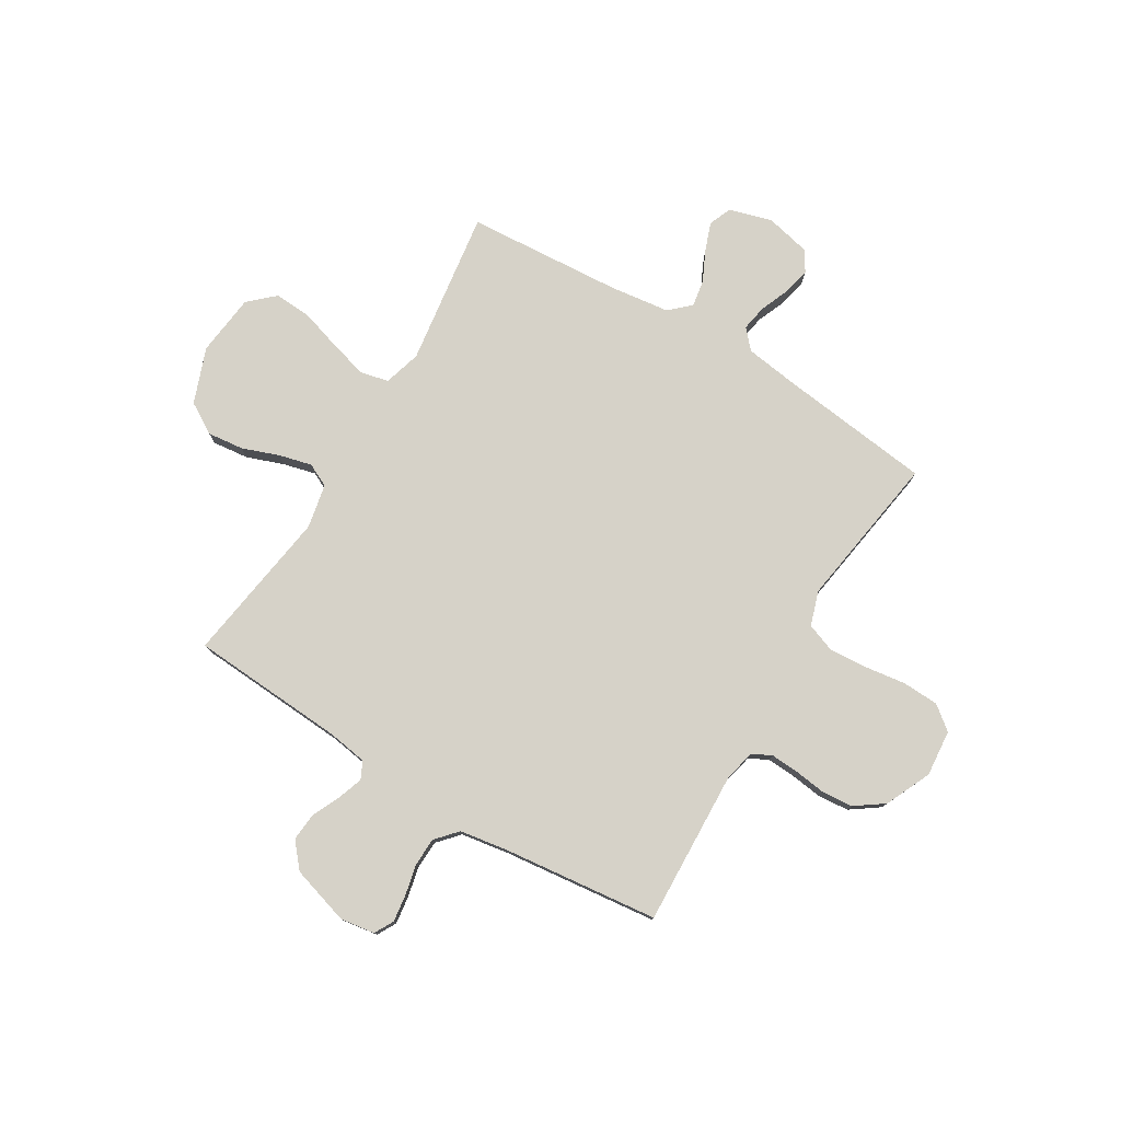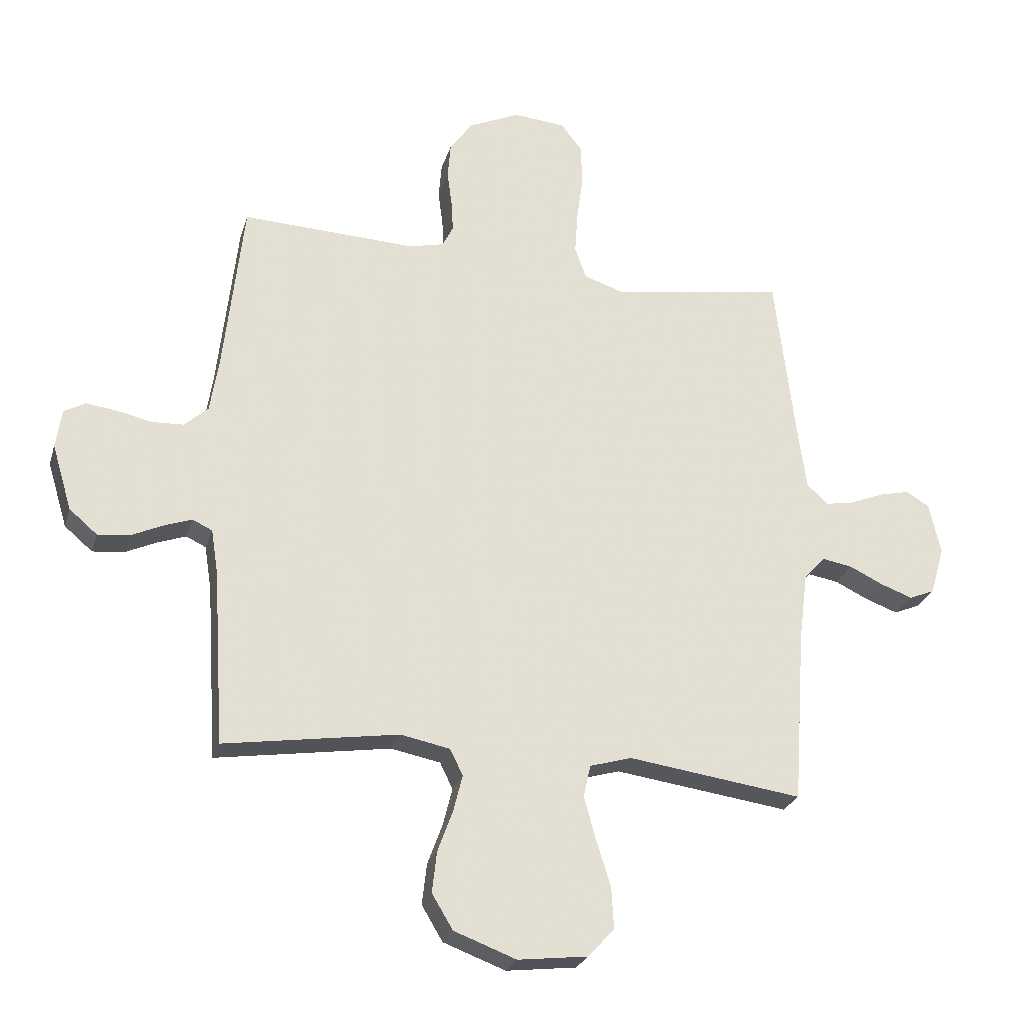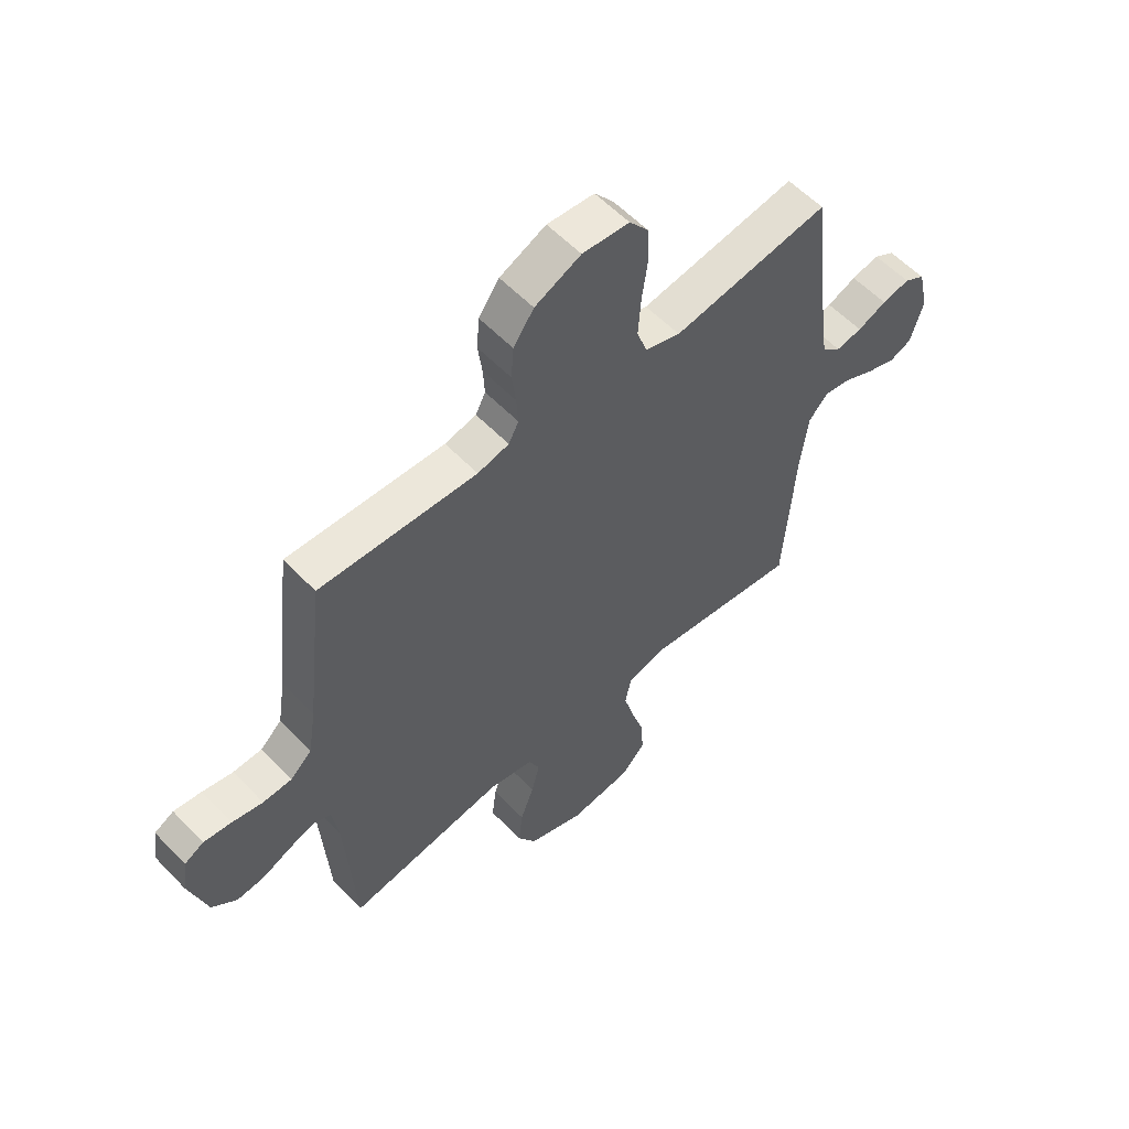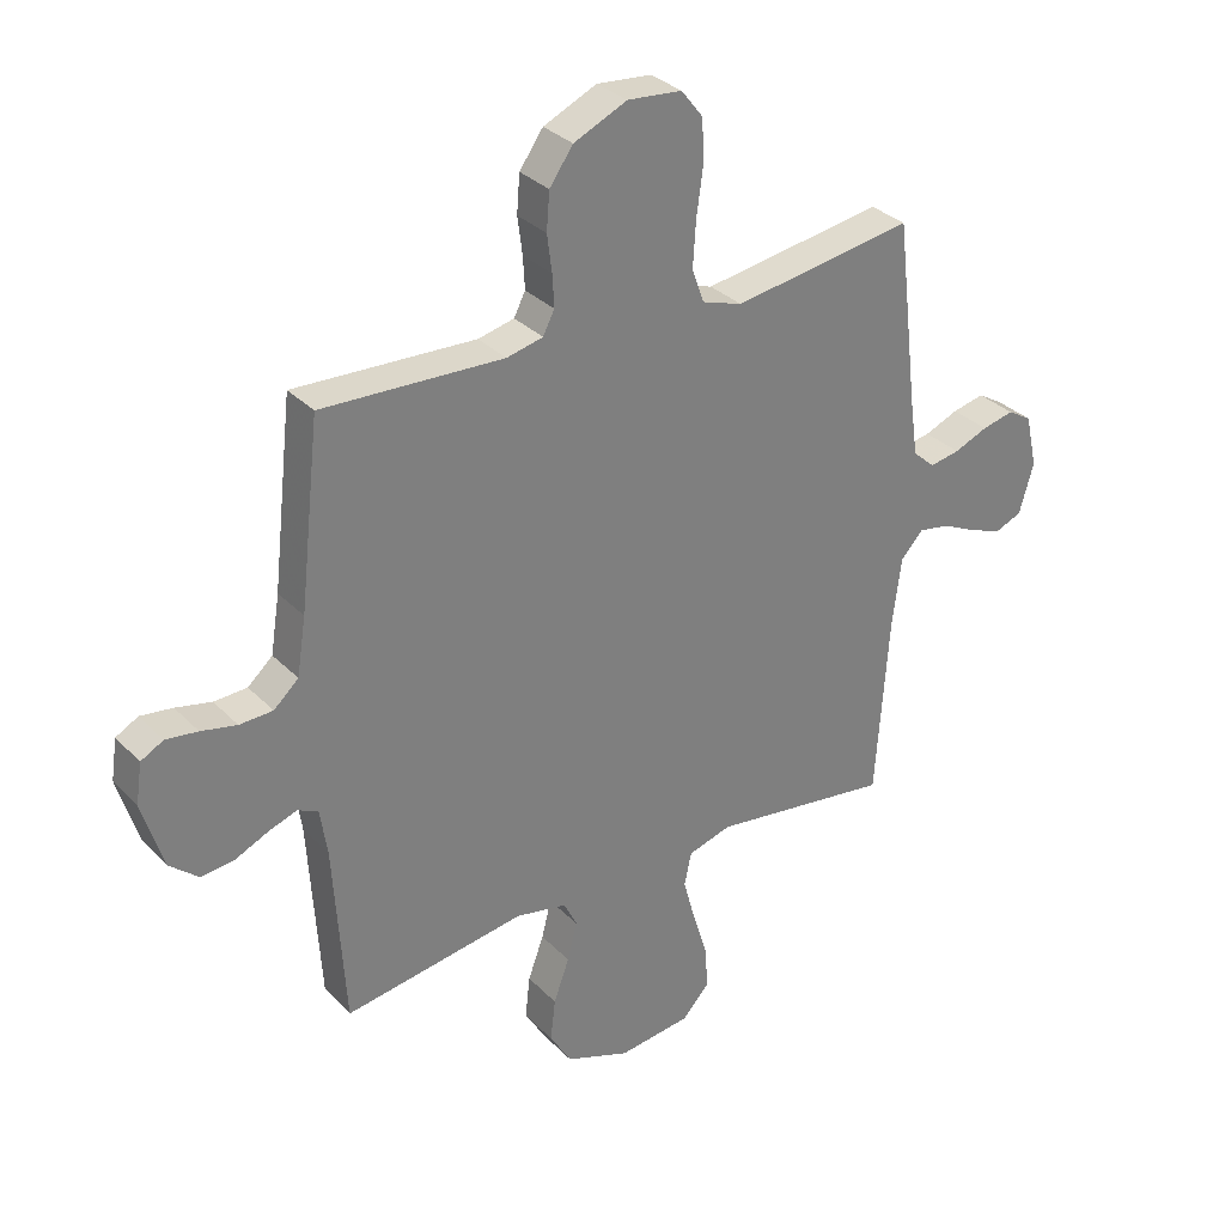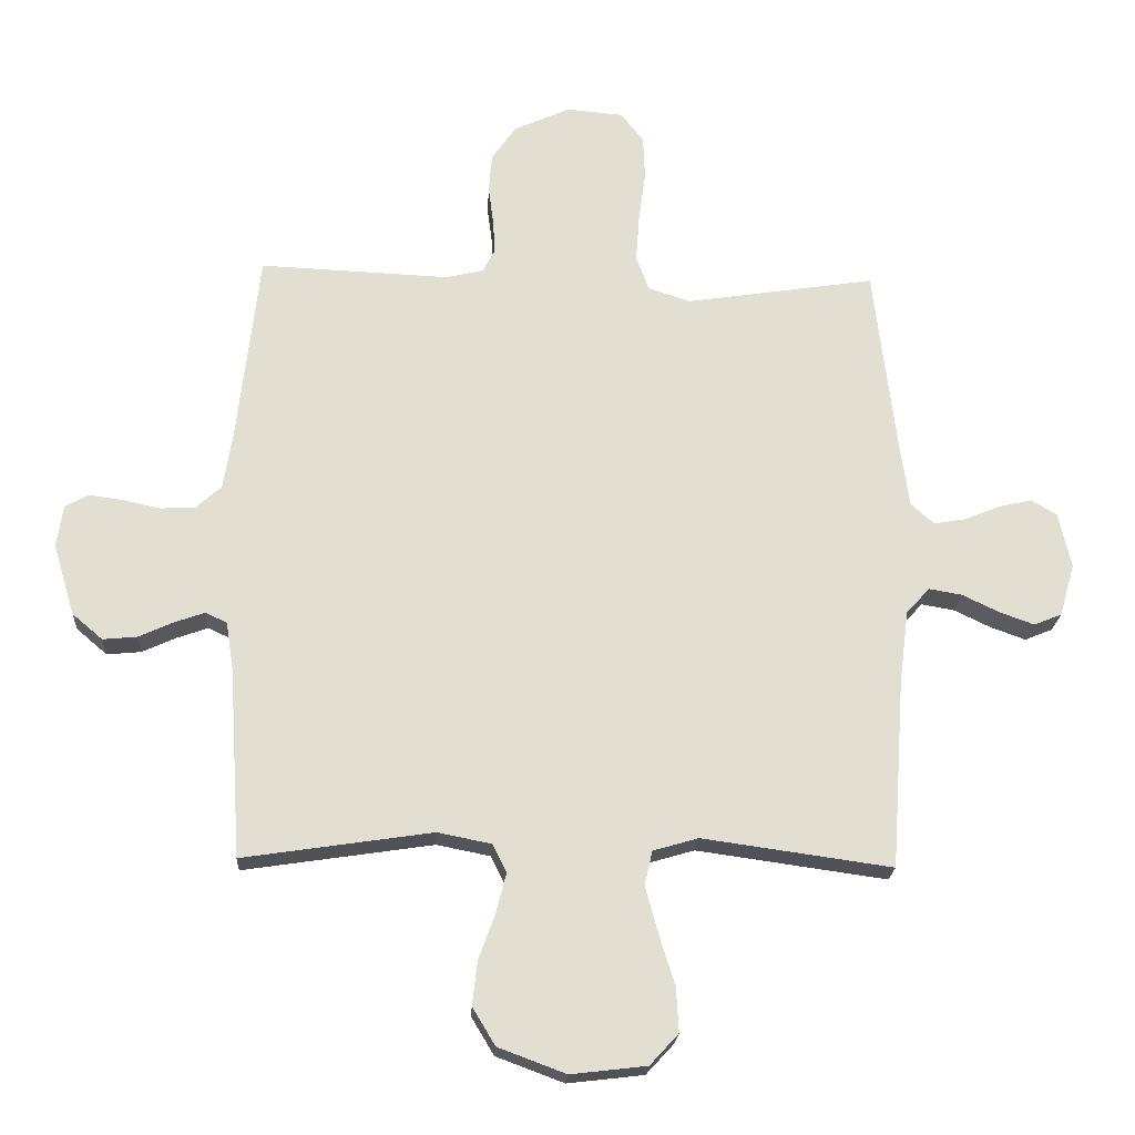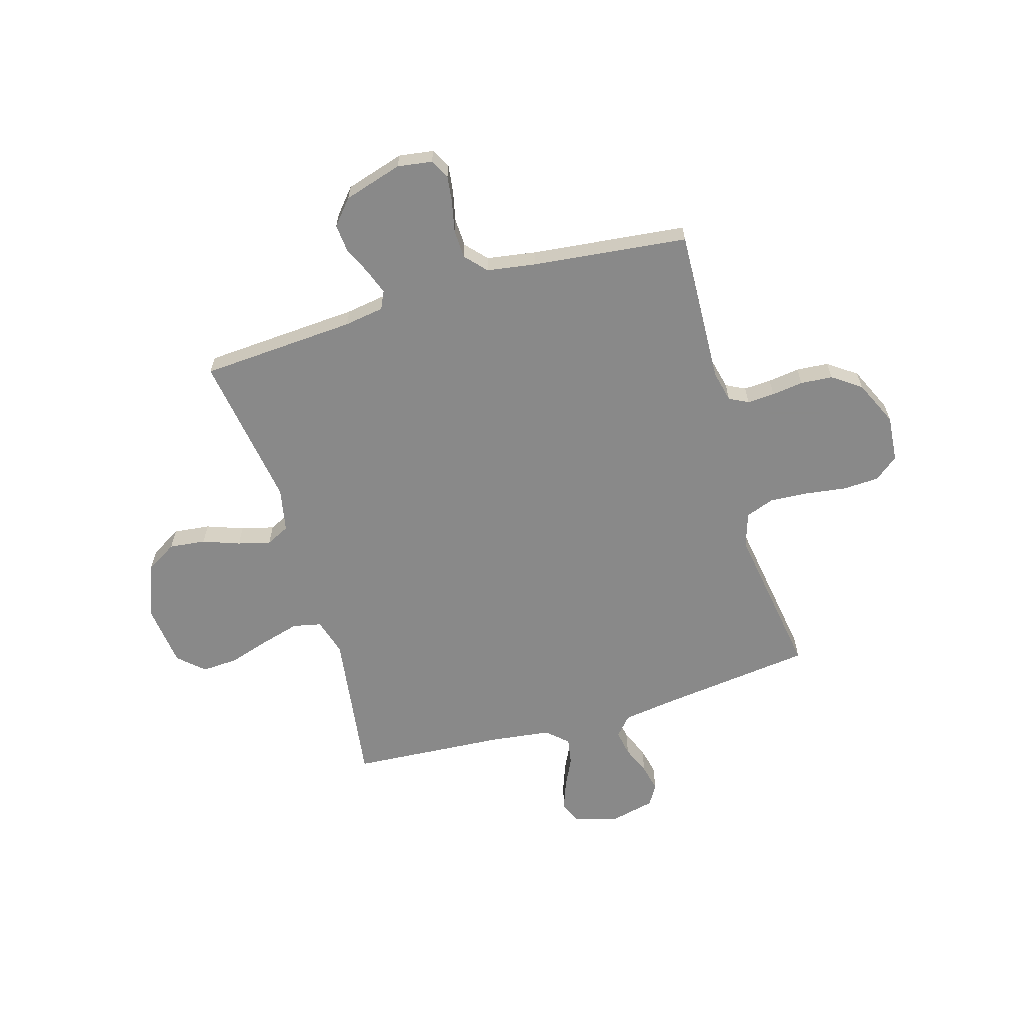
<metadata>
{"format":"obj","ext":"obj","renderer":"f3d","projection":"perspective","resolution":1024,"background":"white","views":[{"elev":78.1,"azim":-58.9,"up":"+Y"},{"elev":-25.4,"azim":-15.3,"up":"+Z"},{"elev":57.3,"azim":-43.1,"up":"+Z"},{"elev":31.7,"azim":-35.8,"up":"+Z"},{"elev":-21.3,"azim":-3.1,"up":"+Z"},{"elev":-63.0,"azim":-73.5,"up":"+Y"}]}
</metadata>
<code>
v 0.5 0.07 -0.5
v 0.2 0.07 -0.458
v 0.128 0.07 -0.479
v 0.116 0.07 -0.534
v 0.136 0.07 -0.607
v 0.161 0.07 -0.687
v 0.165 0.07 -0.758
v 0.12 0.07 -0.807
v 0 0.07 -0.821
v -0.107 0.07 -0.781
v -0.143 0.07 -0.721
v -0.135 0.07 -0.651
v -0.109 0.07 -0.58
v -0.093 0.07 -0.517
v -0.115 0.07 -0.472
v -0.2 0.07 -0.455
v -0.5 0.07 -0.5
v -0.519 0.07 -0.2
v -0.531 0.07 -0.123
v -0.565 0.07 -0.107
v -0.613 0.07 -0.124
v -0.668 0.07 -0.149
v -0.722 0.07 -0.154
v -0.77 0.07 -0.113
v -0.804 0.07 0
v -0.794 0.07 0.067
v -0.757 0.07 0.087
v -0.704 0.07 0.08
v -0.645 0.07 0.067
v -0.59 0.07 0.069
v -0.549 0.07 0.106
v -0.534 0.07 0.2
v -0.5 0.07 0.5
v -0.2 0.07 0.487
v -0.14 0.07 0.501
v -0.121 0.07 0.538
v -0.124 0.07 0.591
v -0.132 0.07 0.652
v -0.127 0.07 0.714
v -0.088 0.07 0.769
v 0 0.07 0.809
v 0.09 0.07 0.801
v 0.126 0.07 0.755
v 0.129 0.07 0.685
v 0.118 0.07 0.606
v 0.113 0.07 0.531
v 0.133 0.07 0.476
v 0.2 0.07 0.454
v 0.5 0.07 0.5
v 0.536 0.07 0.2
v 0.55 0.07 0.101
v 0.587 0.07 0.068
v 0.637 0.07 0.077
v 0.693 0.07 0.1
v 0.746 0.07 0.112
v 0.786 0.07 0.088
v 0.806 0.07 0
v 0.782 0.07 -0.083
v 0.738 0.07 -0.101
v 0.683 0.07 -0.081
v 0.625 0.07 -0.053
v 0.573 0.07 -0.044
v 0.536 0.07 -0.084
v 0.521 0.07 -0.2
v 0.5 0 -0.5
v 0.2 0 -0.458
v 0.128 0 -0.479
v 0.116 0 -0.534
v 0.136 0 -0.607
v 0.161 0 -0.687
v 0.165 0 -0.758
v 0.12 0 -0.807
v 0 0 -0.821
v -0.107 0 -0.781
v -0.143 0 -0.721
v -0.135 0 -0.651
v -0.109 0 -0.58
v -0.093 0 -0.517
v -0.115 0 -0.472
v -0.2 0 -0.455
v -0.5 0 -0.5
v -0.519 0 -0.2
v -0.531 0 -0.123
v -0.565 0 -0.107
v -0.613 0 -0.124
v -0.668 0 -0.149
v -0.722 0 -0.154
v -0.77 0 -0.113
v -0.804 0 0
v -0.794 0 0.067
v -0.757 0 0.087
v -0.704 0 0.08
v -0.645 0 0.067
v -0.59 0 0.069
v -0.549 0 0.106
v -0.534 0 0.2
v -0.5 0 0.5
v -0.2 0 0.487
v -0.14 0 0.501
v -0.121 0 0.538
v -0.124 0 0.591
v -0.132 0 0.652
v -0.127 0 0.714
v -0.088 0 0.769
v 0 0 0.809
v 0.09 0 0.801
v 0.126 0 0.755
v 0.129 0 0.685
v 0.118 0 0.606
v 0.113 0 0.531
v 0.133 0 0.476
v 0.2 0 0.454
v 0.5 0 0.5
v 0.536 0 0.2
v 0.55 0 0.101
v 0.587 0 0.068
v 0.637 0 0.077
v 0.693 0 0.1
v 0.746 0 0.112
v 0.786 0 0.088
v 0.806 0 0
v 0.782 0 -0.083
v 0.738 0 -0.101
v 0.683 0 -0.081
v 0.625 0 -0.053
v 0.573 0 -0.044
v 0.536 0 -0.084
v 0.521 0 -0.2
f 58 59 60 61
f 56 57 58 61
f 56 61 62
f 53 54 55 56
f 52 53 56 62
f 51 52 62 63
f 48 49 50
f 47 48 50 51
f 42 43 44 45
f 42 45 46
f 41 42 46
f 40 41 46 47
f 37 38 39 40
f 36 37 40 47
f 32 33 34
f 31 32 34 35
f 26 27 28 29
f 24 25 26 29
f 24 29 30
f 21 22 23 24
f 20 21 24 30
f 19 20 30 31
f 16 17 18
f 15 16 18 19
f 10 11 12 13
f 10 13 14
f 9 10 14
f 8 9 14
f 5 6 7 8
f 4 5 8 14
f 3 4 14 15
f 64 1 2
f 35 36 47 51
f 35 51 63 64
f 19 31 35 64
f 15 19 64
f 2 3 15 64
f 125 124 123 122
f 125 122 121 120
f 126 125 120
f 120 119 118 117
f 126 120 117 116
f 127 126 116 115
f 114 113 112
f 115 114 112 111
f 109 108 107 106
f 110 109 106
f 110 106 105
f 111 110 105 104
f 104 103 102 101
f 111 104 101 100
f 98 97 96
f 99 98 96 95
f 93 92 91 90
f 93 90 89 88
f 94 93 88
f 88 87 86 85
f 94 88 85 84
f 95 94 84 83
f 82 81 80
f 83 82 80 79
f 77 76 75 74
f 78 77 74
f 78 74 73
f 78 73 72
f 72 71 70 69
f 78 72 69 68
f 79 78 68 67
f 66 65 128
f 115 111 100 99
f 128 127 115 99
f 128 99 95 83
f 128 83 79
f 128 79 67 66
f 1 65 66 2
f 2 66 67 3
f 3 67 68 4
f 4 68 69 5
f 5 69 70 6
f 6 70 71 7
f 7 71 72 8
f 8 72 73 9
f 9 73 74 10
f 10 74 75 11
f 11 75 76 12
f 12 76 77 13
f 13 77 78 14
f 14 78 79 15
f 15 79 80 16
f 16 80 81 17
f 17 81 82 18
f 18 82 83 19
f 19 83 84 20
f 20 84 85 21
f 21 85 86 22
f 22 86 87 23
f 23 87 88 24
f 24 88 89 25
f 25 89 90 26
f 26 90 91 27
f 27 91 92 28
f 28 92 93 29
f 29 93 94 30
f 30 94 95 31
f 31 95 96 32
f 32 96 97 33
f 33 97 98 34
f 34 98 99 35
f 35 99 100 36
f 36 100 101 37
f 37 101 102 38
f 38 102 103 39
f 39 103 104 40
f 40 104 105 41
f 41 105 106 42
f 42 106 107 43
f 43 107 108 44
f 44 108 109 45
f 45 109 110 46
f 46 110 111 47
f 47 111 112 48
f 48 112 113 49
f 49 113 114 50
f 50 114 115 51
f 51 115 116 52
f 52 116 117 53
f 53 117 118 54
f 54 118 119 55
f 55 119 120 56
f 56 120 121 57
f 57 121 122 58
f 58 122 123 59
f 59 123 124 60
f 60 124 125 61
f 61 125 126 62
f 62 126 127 63
f 63 127 128 64
f 64 128 65 1

</code>
